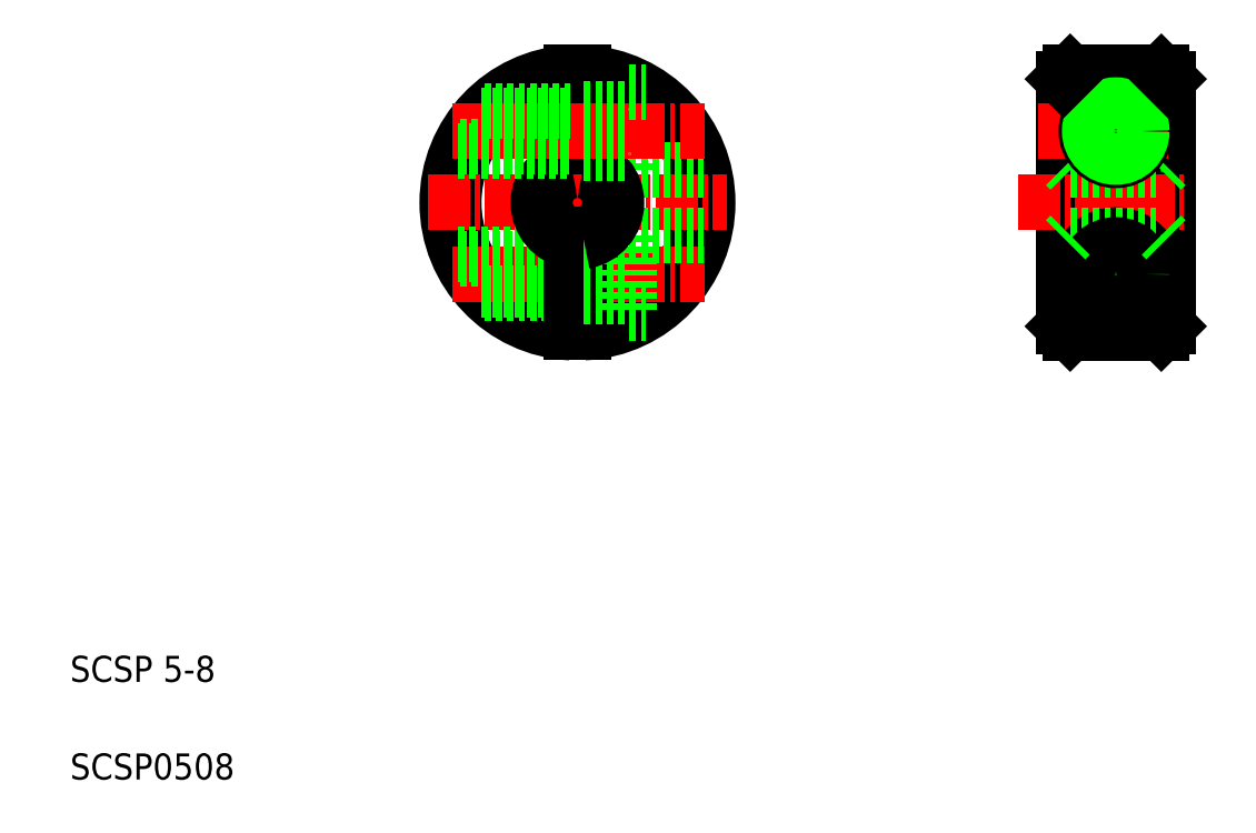
<metadata>
{"format":"dxf","ext":"dxf","renderer":"ezdxf+matplotlib","layout":"modelspace","background":"white","min_lineweight":24,"dpi":150}
</metadata>
<code>
0
SECTION
2
ENTITIES
0
LINE
8
CENTER
10
43.96
20
60.83
30
0
11
43.96
21
37.83
31
0
0
LINE
8
0
10
47.96
20
51.83
30
0
11
47.96
21
57.83
31
0
0
LINE
8
0
10
44.46
20
51.78
30
0
11
44.46
21
59.31
31
0
0
LINE
8
0
10
43.46
20
51.78
30
0
11
43.46
21
59.31
31
0
0
ARC
8
0
10
43.96
20
49.33
30
0
40
9.5
50
93.02
51
267
0
ARC
8
0
10
43.96
20
49.33
30
0
40
10
50
92.87
51
267.1
0
ARC
8
0
10
43.96
20
49.33
30
0
40
10
50
272.9
51
87.13
0
ARC
8
0
10
43.96
20
49.33
30
0
40
9.5
50
273
51
86.98
0
TEXT
8
0
10
5
20
12.5
30
0
40
2
1
SCSP 5-8
0
TEXT
8
0
10
5
20
5
30
0
40
2
1
SCSP0508
0
LINE
8
CENTER
10
32.46
20
49.33
30
0
11
55.46
21
49.33
31
0
0
LINE
8
CENTER
10
34.32
20
43.83
30
0
11
53.77
21
43.83
31
0
0
LINE
8
0
10
47.96
20
46.83
30
0
11
53.64
21
46.83
31
0
0
LINE
8
0
10
47.96
20
51.83
30
0
11
53.64
21
51.83
31
0
0
LINE
8
0
10
34.79
20
45.33
30
0
11
43.46
21
45.33
31
0
0
LINE
8
0
10
36.82
20
42.33
30
0
11
43.46
21
42.33
31
0
0
LINE
8
0
10
34.93
20
45.03
30
0
11
43.46
21
45.03
31
0
0
LINE
8
0
10
36.53
20
42.63
30
0
11
43.46
21
42.63
31
0
0
LINE
8
0
10
44.46
20
46.88
30
0
11
44.46
21
39.34
31
0
0
LINE
8
0
10
43.46
20
46.88
30
0
11
43.46
21
39.34
31
0
0
LINE
8
0
10
47.96
20
46.83
30
0
11
47.96
21
40.83
31
0
0
LINE
8
0
10
44.46
20
42.13
30
0
11
47.96
21
42.13
31
0
0
LINE
8
0
10
47.96
20
40.83
30
0
11
49.22
21
40.83
31
0
0
LINE
8
0
10
44.46
20
45.53
30
0
11
47.96
21
45.53
31
0
0
ARC
8
0
10
43.96
20
49.33
30
0
40
3
50
279.6
51
80.41
0
ARC
8
0
10
43.96
20
49.33
30
0
40
2.5
50
281.5
51
78.46
0
ARC
8
0
10
43.96
20
49.33
30
0
40
3
50
99.59
51
260.4
0
ARC
8
0
10
43.96
20
49.33
30
0
40
2.5
50
101.5
51
258.5
0
LINE
8
CENTER
10
34.32
20
54.83
30
0
11
53.77
21
54.83
31
0
0
LINE
8
0
10
36.82
20
56.33
30
0
11
43.46
21
56.33
31
0
0
LINE
8
0
10
36.53
20
56.03
30
0
11
43.46
21
56.03
31
0
0
LINE
8
0
10
34.93
20
53.63
30
0
11
43.46
21
53.63
31
0
0
LINE
8
0
10
34.79
20
53.33
30
0
11
43.46
21
53.33
31
0
0
LINE
8
0
10
44.46
20
53.13
30
0
11
47.96
21
53.13
31
0
0
LINE
8
0
10
44.46
20
56.53
30
0
11
47.96
21
56.53
31
0
0
LINE
8
0
10
47.96
20
57.83
30
0
11
49.22
21
57.83
31
0
0
LINE
8
CENTER
10
85.29
20
60.83
30
0
11
85.29
21
37.83
31
0
0
CIRCLE
8
0
10
85.29
20
54.83
30
0
40
3
0
LINE
8
0
10
88.79
20
59.33
30
0
11
88.79
21
39.33
31
0
0
LINE
8
0
10
89.29
20
58.83
30
0
11
89.29
21
39.83
31
0
0
LINE
8
0
10
81.29
20
58.83
30
0
11
81.29
21
39.83
31
0
0
LINE
8
0
10
81.79
20
59.33
30
0
11
81.79
21
39.33
31
0
0
LINE
8
CENTER
10
81.31
20
43.83
30
0
11
89.28
21
43.83
31
0
0
LINE
8
CENTER
10
77.79
20
49.33
30
0
11
90.79
21
49.33
31
0
0
CIRCLE
8
0
10
85.29
20
43.83
30
0
40
3
0
CIRCLE
8
0
10
85.29
20
43.83
30
0
40
3
0
LINE
8
0
10
81.79
20
46.83
30
0
11
88.79
21
46.83
31
0
0
LINE
8
0
10
81.79
20
51.83
30
0
11
88.79
21
51.83
31
0
0
LINE
8
0
10
81.79
20
39.33
30
0
11
88.79
21
39.33
31
0
0
CIRCLE
8
0
10
85.29
20
43.83
30
0
40
2
0
CIRCLE
8
0
10
85.29
20
43.83
30
0
40
1.65
0
CIRCLE
8
0
10
85.29
20
43.83
30
0
40
2.25
0
LINE
8
0
10
81.29
20
39.83
30
0
11
81.79
21
39.33
31
0
0
LINE
8
0
10
83.54
20
39.33
30
0
11
83.54
21
39.33
31
0
0
LINE
8
0
10
85.29
20
39.33
30
0
11
85.29
21
39.33
31
0
0
LINE
8
0
10
81.79
20
46.83
30
0
11
81.29
21
46.33
31
0
0
LINE
8
0
10
81.79
20
51.83
30
0
11
81.29
21
52.33
31
0
0
LINE
8
0
10
89.29
20
39.83
30
0
11
88.79
21
39.33
31
0
0
LINE
8
0
10
88.79
20
46.83
30
0
11
89.29
21
46.33
31
0
0
LINE
8
0
10
88.79
20
51.83
30
0
11
89.29
21
52.33
31
0
0
LINE
8
CENTER
10
79.29
20
54.83
30
0
11
89.29
21
54.83
31
0
0
LINE
8
0
10
81.79
20
59.33
30
0
11
88.79
21
59.33
31
0
0
CIRCLE
8
0
10
85.29
20
54.83
30
0
40
2.25
0
CIRCLE
8
0
10
85.29
20
54.83
30
0
40
1.65
0
CIRCLE
8
0
10
85.29
20
54.83
30
0
40
2
0
LINE
8
0
10
81.29
20
58.83
30
0
11
81.79
21
59.33
31
0
0
LINE
8
0
10
89.29
20
58.83
30
0
11
88.79
21
59.33
31
0
0
ENDSEC
0
EOF

</code>
